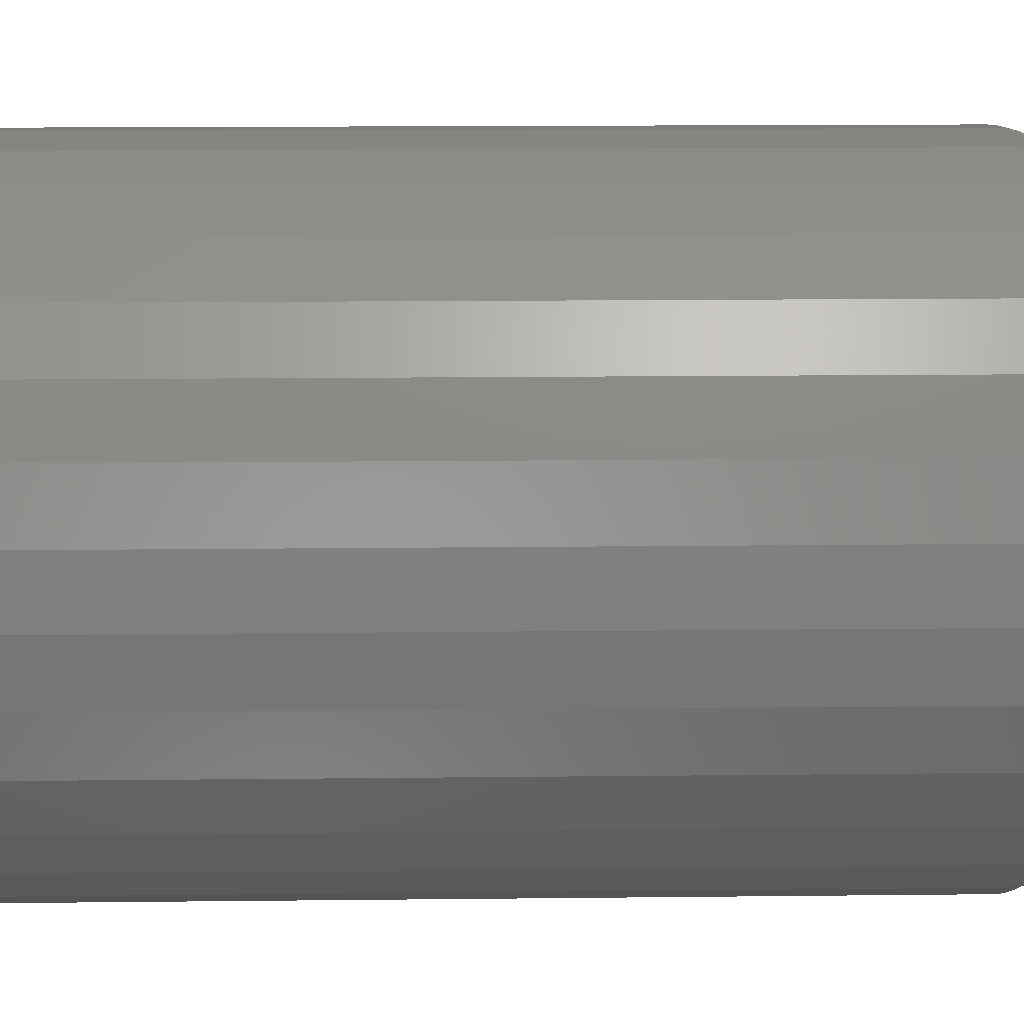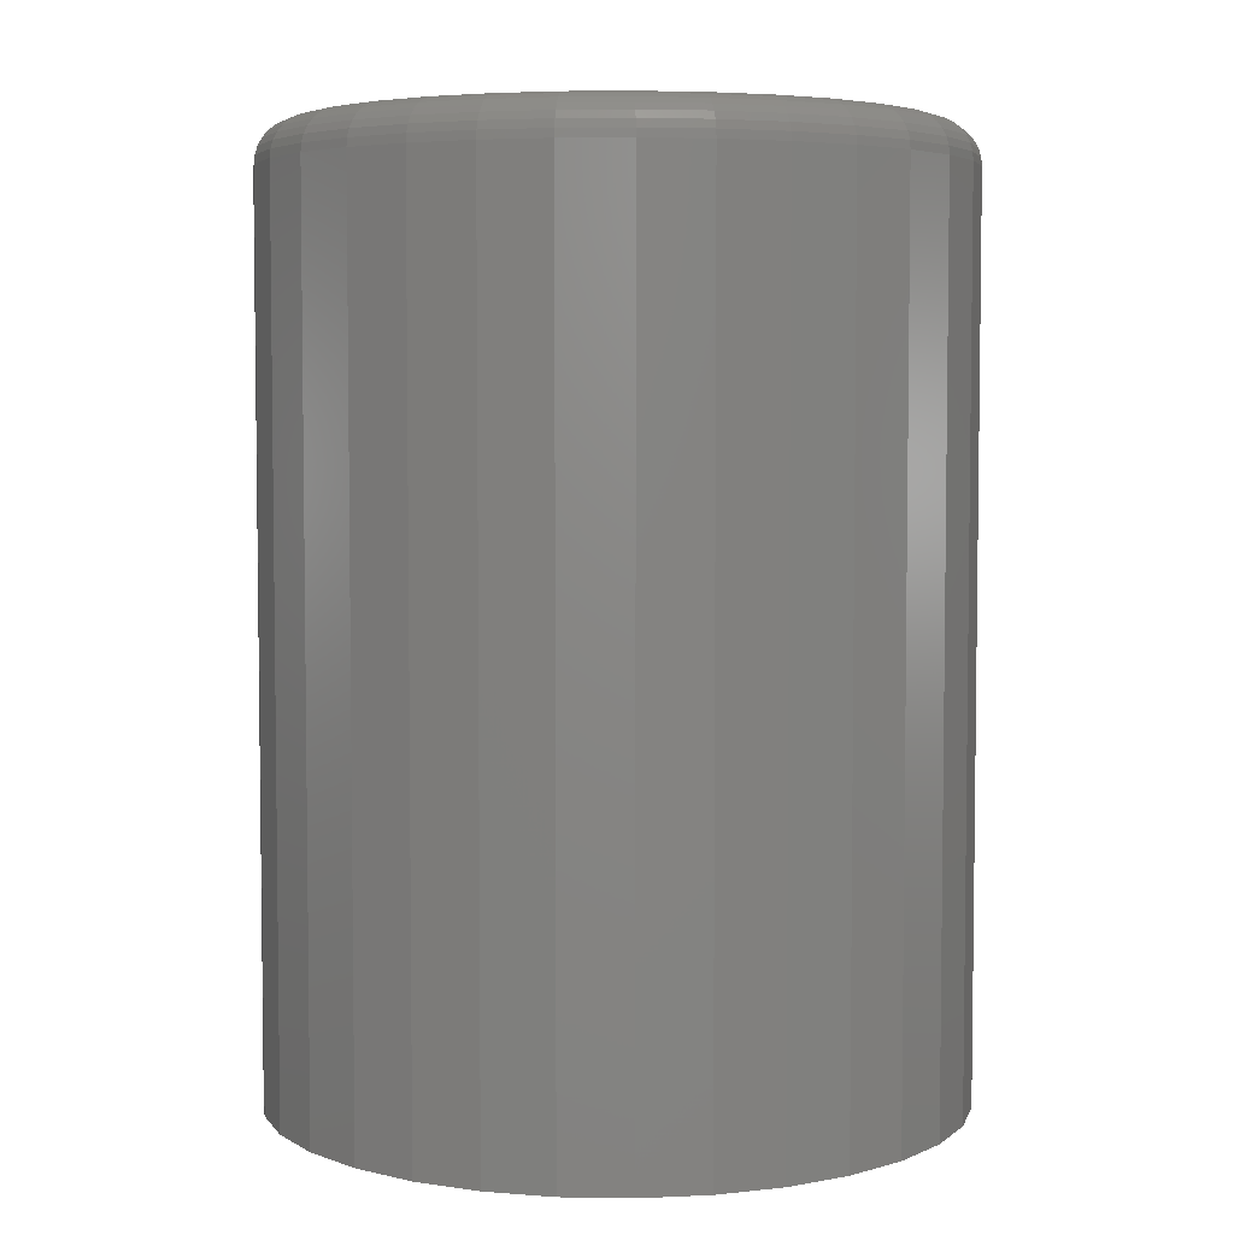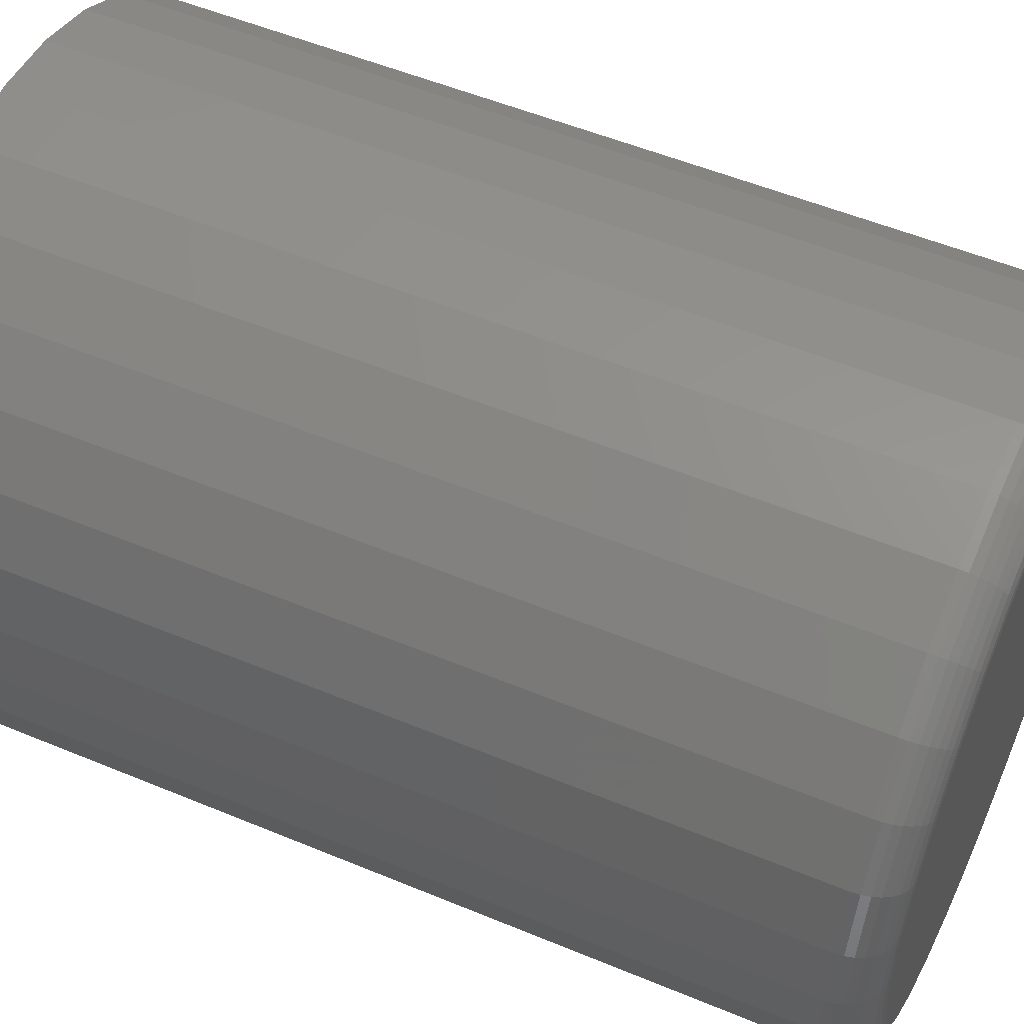
<metadata>
{"format":"stl","ext":"stl","renderer":"f3d","projection":"perspective","resolution":1024,"background":"white","views":[{"elev":15.8,"azim":-91.3,"up":"+Y"},{"elev":4.8,"azim":-92.6,"up":"+Z"},{"elev":52.9,"azim":-65.9,"up":"+Y"}]}
</metadata>
<code>
# stl→obj: 320 verts, 636 faces
v 0.5655 -0.5066 0.1719
v 0.5871 -0.5066 0.1719
v 0.5763 -0.5055 0.1719
v 0.5551 -0.5097 0.1719
v 0.5975 -0.5097 0.1719
v 0.5456 -0.5148 0.1719
v 0.6071 -0.5148 0.1719
v 0.5372 -0.5217 0.1719
v 0.6155 -0.5217 0.1719
v 0.5303 -0.5301 0.1719
v 0.6223 -0.5301 0.1719
v 0.5252 -0.5397 0.1719
v 0.6274 -0.5397 0.1719
v 0.6274 -0.582 0.1719
v 0.5303 -0.5916 0.1719
v 0.6223 -0.5916 0.1719
v 0.5372 -0.6 0.1719
v 0.6155 -0.6 0.1719
v 0.5456 -0.6069 0.1719
v 0.6071 -0.6069 0.1719
v 0.5551 -0.612 0.1719
v 0.5975 -0.612 0.1719
v 0.5655 -0.6151 0.1719
v 0.5871 -0.6151 0.1719
v 0.5763 -0.6162 0.1719
v 0.6306 -0.5501 0.1719
v 0.522 -0.5501 0.1719
v 0.6317 -0.5609 0.1719
v 0.521 -0.5609 0.1719
v 0.6306 -0.5717 0.1719
v 0.522 -0.5717 0.1719
v 0.5252 -0.582 0.1719
v 0.6395 -0.5609 0
v 0.6395 -0.5609 0.1641
v 0.6383 -0.5732 0
v 0.6383 -0.5732 0.1641
v 0.6347 -0.585 0
v 0.6347 -0.585 0.1641
v 0.6288 -0.5959 0
v 0.6288 -0.5959 0.1641
v 0.621 -0.6055 0
v 0.621 -0.6055 0.1641
v 0.6114 -0.6134 0
v 0.6114 -0.6134 0.1641
v 0.6005 -0.6192 0
v 0.6005 -0.6192 0.1641
v 0.5886 -0.6228 0
v 0.5886 -0.6228 0.1641
v 0.5763 -0.624 0
v 0.5763 -0.624 0.1641
v 0.564 -0.6228 0
v 0.564 -0.6228 0.1641
v 0.5521 -0.6192 0
v 0.5521 -0.6192 0.1641
v 0.5412 -0.6134 0
v 0.5412 -0.6134 0.1641
v 0.5317 -0.6055 0
v 0.5317 -0.6055 0.1641
v 0.5238 -0.5959 0
v 0.5238 -0.5959 0.1641
v 0.518 -0.585 0
v 0.518 -0.585 0.1641
v 0.5144 -0.5732 0
v 0.5144 -0.5732 0.1641
v 0.5132 -0.5609 0
v 0.5132 -0.5609 0.1641
v 0.5144 -0.5485 0
v 0.5144 -0.5485 0.1641
v 0.518 -0.5367 0
v 0.518 -0.5367 0.1641
v 0.5238 -0.5258 0
v 0.5238 -0.5258 0.1641
v 0.5317 -0.5162 0
v 0.5317 -0.5162 0.1641
v 0.5412 -0.5083 0
v 0.5412 -0.5083 0.1641
v 0.5521 -0.5025 0
v 0.5521 -0.5025 0.1641
v 0.564 -0.4989 0
v 0.564 -0.4989 0.1641
v 0.5763 -0.4977 0
v 0.5763 -0.4977 0.1641
v 0.5886 -0.4989 0
v 0.5886 -0.4989 0.1641
v 0.6005 -0.5025 0
v 0.6005 -0.5025 0.1641
v 0.6114 -0.5083 0
v 0.6114 -0.5083 0.1641
v 0.621 -0.5162 0
v 0.621 -0.5162 0.1641
v 0.6288 -0.5258 0
v 0.6288 -0.5258 0.1641
v 0.6347 -0.5367 0
v 0.6347 -0.5367 0.1641
v 0.6383 -0.5485 0
v 0.6383 -0.5485 0.1641
v 0.5194 -0.5609 0.1717
v 0.5205 -0.5498 0.1717
v 0.518 -0.5609 0.1713
v 0.5191 -0.5495 0.1713
v 0.5166 -0.5609 0.1706
v 0.5178 -0.5492 0.1706
v 0.5154 -0.5609 0.1696
v 0.5166 -0.549 0.1696
v 0.5145 -0.5609 0.1684
v 0.5157 -0.5488 0.1684
v 0.5138 -0.5609 0.1671
v 0.515 -0.5486 0.1671
v 0.5133 -0.5609 0.1656
v 0.5145 -0.5486 0.1656
v 0.6321 -0.5498 0.1717
v 0.6332 -0.5609 0.1717
v 0.6335 -0.5495 0.1713
v 0.6347 -0.5609 0.1713
v 0.6349 -0.5492 0.1706
v 0.636 -0.5609 0.1706
v 0.636 -0.549 0.1696
v 0.6372 -0.5609 0.1696
v 0.637 -0.5488 0.1684
v 0.6382 -0.5609 0.1684
v 0.6377 -0.5486 0.1671
v 0.6389 -0.5609 0.1671
v 0.6381 -0.5486 0.1656
v 0.6393 -0.5609 0.1656
v 0.6289 -0.5391 0.1717
v 0.6302 -0.5385 0.1713
v 0.6315 -0.538 0.1706
v 0.6326 -0.5376 0.1696
v 0.6334 -0.5372 0.1684
v 0.6341 -0.5369 0.1671
v 0.6345 -0.5367 0.1656
v 0.6236 -0.5293 0.1717
v 0.6248 -0.5284 0.1713
v 0.6259 -0.5277 0.1706
v 0.6269 -0.527 0.1696
v 0.6277 -0.5265 0.1684
v 0.6283 -0.5261 0.1671
v 0.6287 -0.5259 0.1656
v 0.6165 -0.5206 0.1717
v 0.6176 -0.5196 0.1713
v 0.6185 -0.5187 0.1706
v 0.6194 -0.5178 0.1696
v 0.62 -0.5171 0.1684
v 0.6206 -0.5166 0.1671
v 0.6209 -0.5163 0.1656
v 0.6079 -0.5136 0.1717
v 0.6087 -0.5124 0.1713
v 0.6095 -0.5112 0.1706
v 0.6101 -0.5102 0.1696
v 0.6107 -0.5094 0.1684
v 0.6111 -0.5088 0.1671
v 0.6113 -0.5085 0.1656
v 0.5981 -0.5083 0.1717
v 0.5986 -0.507 0.1713
v 0.5992 -0.5057 0.1706
v 0.5996 -0.5046 0.1696
v 0.6 -0.5037 0.1684
v 0.6003 -0.5031 0.1671
v 0.6004 -0.5026 0.1656
v 0.5874 -0.5051 0.1717
v 0.5877 -0.5036 0.1713
v 0.588 -0.5023 0.1706
v 0.5882 -0.5012 0.1696
v 0.5884 -0.5002 0.1684
v 0.5885 -0.4995 0.1671
v 0.5886 -0.4991 0.1656
v 0.5763 -0.504 0.1717
v 0.5763 -0.5025 0.1713
v 0.5763 -0.5012 0.1706
v 0.5763 -0.5 0.1696
v 0.5763 -0.499 0.1684
v 0.5763 -0.4983 0.1671
v 0.5763 -0.4978 0.1656
v 0.5652 -0.5051 0.1717
v 0.5649 -0.5036 0.1713
v 0.5647 -0.5023 0.1706
v 0.5644 -0.5012 0.1696
v 0.5643 -0.5002 0.1684
v 0.5641 -0.4995 0.1671
v 0.564 -0.4991 0.1656
v 0.5546 -0.5083 0.1717
v 0.554 -0.507 0.1713
v 0.5535 -0.5057 0.1706
v 0.553 -0.5046 0.1696
v 0.5527 -0.5037 0.1684
v 0.5524 -0.5031 0.1671
v 0.5522 -0.5026 0.1656
v 0.5447 -0.5136 0.1717
v 0.5439 -0.5124 0.1713
v 0.5432 -0.5112 0.1706
v 0.5425 -0.5102 0.1696
v 0.542 -0.5094 0.1684
v 0.5416 -0.5088 0.1671
v 0.5413 -0.5085 0.1656
v 0.5361 -0.5206 0.1717
v 0.5351 -0.5196 0.1713
v 0.5341 -0.5187 0.1706
v 0.5333 -0.5178 0.1696
v 0.5326 -0.5171 0.1684
v 0.5321 -0.5166 0.1671
v 0.5318 -0.5163 0.1656
v 0.529 -0.5293 0.1717
v 0.5278 -0.5284 0.1713
v 0.5267 -0.5277 0.1706
v 0.5257 -0.527 0.1696
v 0.5249 -0.5265 0.1684
v 0.5243 -0.5261 0.1671
v 0.5239 -0.5259 0.1656
v 0.5238 -0.5391 0.1717
v 0.5224 -0.5385 0.1713
v 0.5212 -0.538 0.1706
v 0.5201 -0.5376 0.1696
v 0.5192 -0.5372 0.1684
v 0.5185 -0.5369 0.1671
v 0.5181 -0.5367 0.1656
v 0.6321 -0.5719 0.1717
v 0.6335 -0.5722 0.1713
v 0.6349 -0.5725 0.1706
v 0.636 -0.5727 0.1696
v 0.637 -0.5729 0.1684
v 0.6377 -0.5731 0.1671
v 0.6381 -0.5731 0.1656
v 0.5205 -0.5719 0.1717
v 0.5191 -0.5722 0.1713
v 0.5178 -0.5725 0.1706
v 0.5166 -0.5727 0.1696
v 0.5157 -0.5729 0.1684
v 0.515 -0.5731 0.1671
v 0.5145 -0.5731 0.1656
v 0.5238 -0.5826 0.1717
v 0.5224 -0.5832 0.1713
v 0.5212 -0.5837 0.1706
v 0.5201 -0.5841 0.1696
v 0.5192 -0.5845 0.1684
v 0.5185 -0.5848 0.1671
v 0.5181 -0.585 0.1656
v 0.529 -0.5925 0.1717
v 0.5278 -0.5933 0.1713
v 0.5267 -0.594 0.1706
v 0.5257 -0.5947 0.1696
v 0.5249 -0.5952 0.1684
v 0.5243 -0.5956 0.1671
v 0.5239 -0.5959 0.1656
v 0.5361 -0.6011 0.1717
v 0.5351 -0.6021 0.1713
v 0.5341 -0.6031 0.1706
v 0.5333 -0.6039 0.1696
v 0.5326 -0.6046 0.1684
v 0.5321 -0.6051 0.1671
v 0.5318 -0.6054 0.1656
v 0.5447 -0.6081 0.1717
v 0.5439 -0.6094 0.1713
v 0.5432 -0.6105 0.1706
v 0.5425 -0.6115 0.1696
v 0.542 -0.6123 0.1684
v 0.5416 -0.6129 0.1671
v 0.5413 -0.6132 0.1656
v 0.5546 -0.6134 0.1717
v 0.554 -0.6147 0.1713
v 0.5535 -0.616 0.1706
v 0.553 -0.6171 0.1696
v 0.5527 -0.618 0.1684
v 0.5524 -0.6187 0.1671
v 0.5522 -0.6191 0.1656
v 0.5652 -0.6166 0.1717
v 0.5649 -0.6181 0.1713
v 0.5647 -0.6194 0.1706
v 0.5644 -0.6206 0.1696
v 0.5643 -0.6215 0.1684
v 0.5641 -0.6222 0.1671
v 0.564 -0.6227 0.1656
v 0.5763 -0.6177 0.1717
v 0.5763 -0.6192 0.1713
v 0.5763 -0.6205 0.1706
v 0.5763 -0.6217 0.1696
v 0.5763 -0.6227 0.1684
v 0.5763 -0.6234 0.1671
v 0.5763 -0.6239 0.1656
v 0.5874 -0.6166 0.1717
v 0.5877 -0.6181 0.1713
v 0.588 -0.6194 0.1706
v 0.5882 -0.6206 0.1696
v 0.5884 -0.6215 0.1684
v 0.5885 -0.6222 0.1671
v 0.5886 -0.6227 0.1656
v 0.5981 -0.6134 0.1717
v 0.5986 -0.6147 0.1713
v 0.5992 -0.616 0.1706
v 0.5996 -0.6171 0.1696
v 0.6 -0.618 0.1684
v 0.6003 -0.6187 0.1671
v 0.6004 -0.6191 0.1656
v 0.6079 -0.6081 0.1717
v 0.6087 -0.6094 0.1713
v 0.6095 -0.6105 0.1706
v 0.6101 -0.6115 0.1696
v 0.6107 -0.6123 0.1684
v 0.6111 -0.6129 0.1671
v 0.6113 -0.6132 0.1656
v 0.6165 -0.6011 0.1717
v 0.6176 -0.6021 0.1713
v 0.6185 -0.6031 0.1706
v 0.6194 -0.6039 0.1696
v 0.62 -0.6046 0.1684
v 0.6206 -0.6051 0.1671
v 0.6209 -0.6054 0.1656
v 0.6236 -0.5925 0.1717
v 0.6248 -0.5933 0.1713
v 0.6259 -0.594 0.1706
v 0.6269 -0.5947 0.1696
v 0.6277 -0.5952 0.1684
v 0.6283 -0.5956 0.1671
v 0.6287 -0.5959 0.1656
v 0.6289 -0.5826 0.1717
v 0.6302 -0.5832 0.1713
v 0.6315 -0.5837 0.1706
v 0.6326 -0.5841 0.1696
v 0.6334 -0.5845 0.1684
v 0.6341 -0.5848 0.1671
v 0.6345 -0.585 0.1656
f 1 2 3
f 2 1 4
f 2 4 5
f 5 4 6
f 5 6 7
f 7 6 8
f 7 8 9
f 9 8 10
f 9 10 11
f 11 10 12
f 11 12 13
f 14 15 16
f 16 15 17
f 16 17 18
f 18 17 19
f 18 19 20
f 20 19 21
f 20 21 22
f 22 21 23
f 22 23 24
f 24 23 25
f 13 12 26
f 26 12 27
f 26 27 28
f 28 27 29
f 28 29 30
f 30 29 31
f 30 31 14
f 14 31 32
f 14 32 15
f 33 34 35
f 35 34 36
f 35 36 37
f 37 36 38
f 37 38 39
f 39 38 40
f 39 40 41
f 41 40 42
f 41 42 43
f 43 42 44
f 43 44 45
f 45 44 46
f 45 46 47
f 47 46 48
f 47 48 49
f 49 48 50
f 49 50 51
f 51 50 52
f 51 52 53
f 53 52 54
f 53 54 55
f 55 54 56
f 55 56 57
f 57 56 58
f 57 58 59
f 59 58 60
f 59 60 61
f 61 60 62
f 61 62 63
f 63 62 64
f 63 64 65
f 65 64 66
f 65 66 67
f 67 66 68
f 67 68 69
f 69 68 70
f 69 70 71
f 71 70 72
f 71 72 73
f 73 72 74
f 73 74 75
f 75 74 76
f 75 76 77
f 77 76 78
f 77 78 79
f 79 78 80
f 79 80 81
f 81 80 82
f 81 82 83
f 83 82 84
f 83 84 85
f 85 84 86
f 85 86 87
f 87 86 88
f 87 88 89
f 89 88 90
f 89 90 91
f 91 90 92
f 91 92 93
f 93 92 94
f 93 94 95
f 95 94 96
f 95 96 33
f 33 96 34
f 29 27 97
f 97 27 98
f 97 98 99
f 99 98 100
f 99 100 101
f 101 100 102
f 101 102 103
f 103 102 104
f 103 104 105
f 105 104 106
f 105 106 107
f 107 106 108
f 107 108 109
f 109 108 110
f 109 110 66
f 66 110 68
f 26 28 111
f 111 28 112
f 111 112 113
f 113 112 114
f 113 114 115
f 115 114 116
f 115 116 117
f 117 116 118
f 117 118 119
f 119 118 120
f 119 120 121
f 121 120 122
f 121 122 123
f 123 122 124
f 123 124 96
f 96 124 34
f 13 26 125
f 125 26 111
f 125 111 126
f 126 111 113
f 126 113 127
f 127 113 115
f 127 115 128
f 128 115 117
f 128 117 129
f 129 117 119
f 129 119 130
f 130 119 121
f 130 121 131
f 131 121 123
f 131 123 94
f 94 123 96
f 11 13 132
f 132 13 125
f 132 125 133
f 133 125 126
f 133 126 134
f 134 126 127
f 134 127 135
f 135 127 128
f 135 128 136
f 136 128 129
f 136 129 137
f 137 129 130
f 137 130 138
f 138 130 131
f 138 131 92
f 92 131 94
f 9 11 139
f 139 11 132
f 139 132 140
f 140 132 133
f 140 133 141
f 141 133 134
f 141 134 142
f 142 134 135
f 142 135 143
f 143 135 136
f 143 136 144
f 144 136 137
f 144 137 145
f 145 137 138
f 145 138 90
f 90 138 92
f 7 9 146
f 146 9 139
f 146 139 147
f 147 139 140
f 147 140 148
f 148 140 141
f 148 141 149
f 149 141 142
f 149 142 150
f 150 142 143
f 150 143 151
f 151 143 144
f 151 144 152
f 152 144 145
f 152 145 88
f 88 145 90
f 5 7 153
f 153 7 146
f 153 146 154
f 154 146 147
f 154 147 155
f 155 147 148
f 155 148 156
f 156 148 149
f 156 149 157
f 157 149 150
f 157 150 158
f 158 150 151
f 158 151 159
f 159 151 152
f 159 152 86
f 86 152 88
f 2 5 160
f 160 5 153
f 160 153 161
f 161 153 154
f 161 154 162
f 162 154 155
f 162 155 163
f 163 155 156
f 163 156 164
f 164 156 157
f 164 157 165
f 165 157 158
f 165 158 166
f 166 158 159
f 166 159 84
f 84 159 86
f 3 2 167
f 167 2 160
f 167 160 168
f 168 160 161
f 168 161 169
f 169 161 162
f 169 162 170
f 170 162 163
f 170 163 171
f 171 163 164
f 171 164 172
f 172 164 165
f 172 165 173
f 173 165 166
f 173 166 82
f 82 166 84
f 1 3 174
f 174 3 167
f 174 167 175
f 175 167 168
f 175 168 176
f 176 168 169
f 176 169 177
f 177 169 170
f 177 170 178
f 178 170 171
f 178 171 179
f 179 171 172
f 179 172 180
f 180 172 173
f 180 173 80
f 80 173 82
f 4 1 181
f 181 1 174
f 181 174 182
f 182 174 175
f 182 175 183
f 183 175 176
f 183 176 184
f 184 176 177
f 184 177 185
f 185 177 178
f 185 178 186
f 186 178 179
f 186 179 187
f 187 179 180
f 187 180 78
f 78 180 80
f 6 4 188
f 188 4 181
f 188 181 189
f 189 181 182
f 189 182 190
f 190 182 183
f 190 183 191
f 191 183 184
f 191 184 192
f 192 184 185
f 192 185 193
f 193 185 186
f 193 186 194
f 194 186 187
f 194 187 76
f 76 187 78
f 8 6 195
f 195 6 188
f 195 188 196
f 196 188 189
f 196 189 197
f 197 189 190
f 197 190 198
f 198 190 191
f 198 191 199
f 199 191 192
f 199 192 200
f 200 192 193
f 200 193 201
f 201 193 194
f 201 194 74
f 74 194 76
f 10 8 202
f 202 8 195
f 202 195 203
f 203 195 196
f 203 196 204
f 204 196 197
f 204 197 205
f 205 197 198
f 205 198 206
f 206 198 199
f 206 199 207
f 207 199 200
f 207 200 208
f 208 200 201
f 208 201 72
f 72 201 74
f 12 10 209
f 209 10 202
f 209 202 210
f 210 202 203
f 210 203 211
f 211 203 204
f 211 204 212
f 212 204 205
f 212 205 213
f 213 205 206
f 213 206 214
f 214 206 207
f 214 207 215
f 215 207 208
f 215 208 70
f 70 208 72
f 27 12 98
f 98 12 209
f 98 209 100
f 100 209 210
f 100 210 102
f 102 210 211
f 102 211 104
f 104 211 212
f 104 212 106
f 106 212 213
f 106 213 108
f 108 213 214
f 108 214 110
f 110 214 215
f 110 215 68
f 68 215 70
f 28 30 112
f 112 30 216
f 112 216 114
f 114 216 217
f 114 217 116
f 116 217 218
f 116 218 118
f 118 218 219
f 118 219 120
f 120 219 220
f 120 220 122
f 122 220 221
f 122 221 124
f 124 221 222
f 124 222 34
f 34 222 36
f 31 29 223
f 223 29 97
f 223 97 224
f 224 97 99
f 224 99 225
f 225 99 101
f 225 101 226
f 226 101 103
f 226 103 227
f 227 103 105
f 227 105 228
f 228 105 107
f 228 107 229
f 229 107 109
f 229 109 64
f 64 109 66
f 32 31 230
f 230 31 223
f 230 223 231
f 231 223 224
f 231 224 232
f 232 224 225
f 232 225 233
f 233 225 226
f 233 226 234
f 234 226 227
f 234 227 235
f 235 227 228
f 235 228 236
f 236 228 229
f 236 229 62
f 62 229 64
f 15 32 237
f 237 32 230
f 237 230 238
f 238 230 231
f 238 231 239
f 239 231 232
f 239 232 240
f 240 232 233
f 240 233 241
f 241 233 234
f 241 234 242
f 242 234 235
f 242 235 243
f 243 235 236
f 243 236 60
f 60 236 62
f 17 15 244
f 244 15 237
f 244 237 245
f 245 237 238
f 245 238 246
f 246 238 239
f 246 239 247
f 247 239 240
f 247 240 248
f 248 240 241
f 248 241 249
f 249 241 242
f 249 242 250
f 250 242 243
f 250 243 58
f 58 243 60
f 19 17 251
f 251 17 244
f 251 244 252
f 252 244 245
f 252 245 253
f 253 245 246
f 253 246 254
f 254 246 247
f 254 247 255
f 255 247 248
f 255 248 256
f 256 248 249
f 256 249 257
f 257 249 250
f 257 250 56
f 56 250 58
f 21 19 258
f 258 19 251
f 258 251 259
f 259 251 252
f 259 252 260
f 260 252 253
f 260 253 261
f 261 253 254
f 261 254 262
f 262 254 255
f 262 255 263
f 263 255 256
f 263 256 264
f 264 256 257
f 264 257 54
f 54 257 56
f 23 21 265
f 265 21 258
f 265 258 266
f 266 258 259
f 266 259 267
f 267 259 260
f 267 260 268
f 268 260 261
f 268 261 269
f 269 261 262
f 269 262 270
f 270 262 263
f 270 263 271
f 271 263 264
f 271 264 52
f 52 264 54
f 25 23 272
f 272 23 265
f 272 265 273
f 273 265 266
f 273 266 274
f 274 266 267
f 274 267 275
f 275 267 268
f 275 268 276
f 276 268 269
f 276 269 277
f 277 269 270
f 277 270 278
f 278 270 271
f 278 271 50
f 50 271 52
f 24 25 279
f 279 25 272
f 279 272 280
f 280 272 273
f 280 273 281
f 281 273 274
f 281 274 282
f 282 274 275
f 282 275 283
f 283 275 276
f 283 276 284
f 284 276 277
f 284 277 285
f 285 277 278
f 285 278 48
f 48 278 50
f 22 24 286
f 286 24 279
f 286 279 287
f 287 279 280
f 287 280 288
f 288 280 281
f 288 281 289
f 289 281 282
f 289 282 290
f 290 282 283
f 290 283 291
f 291 283 284
f 291 284 292
f 292 284 285
f 292 285 46
f 46 285 48
f 20 22 293
f 293 22 286
f 293 286 294
f 294 286 287
f 294 287 295
f 295 287 288
f 295 288 296
f 296 288 289
f 296 289 297
f 297 289 290
f 297 290 298
f 298 290 291
f 298 291 299
f 299 291 292
f 299 292 44
f 44 292 46
f 18 20 300
f 300 20 293
f 300 293 301
f 301 293 294
f 301 294 302
f 302 294 295
f 302 295 303
f 303 295 296
f 303 296 304
f 304 296 297
f 304 297 305
f 305 297 298
f 305 298 306
f 306 298 299
f 306 299 42
f 42 299 44
f 16 18 307
f 307 18 300
f 307 300 308
f 308 300 301
f 308 301 309
f 309 301 302
f 309 302 310
f 310 302 303
f 310 303 311
f 311 303 304
f 311 304 312
f 312 304 305
f 312 305 313
f 313 305 306
f 313 306 40
f 40 306 42
f 14 16 314
f 314 16 307
f 314 307 315
f 315 307 308
f 315 308 316
f 316 308 309
f 316 309 317
f 317 309 310
f 317 310 318
f 318 310 311
f 318 311 319
f 319 311 312
f 319 312 320
f 320 312 313
f 320 313 38
f 38 313 40
f 30 14 216
f 216 14 314
f 216 314 217
f 217 314 315
f 217 315 218
f 218 315 316
f 218 316 219
f 219 316 317
f 219 317 220
f 220 317 318
f 220 318 221
f 221 318 319
f 221 319 222
f 222 319 320
f 222 320 36
f 36 320 38
f 81 83 79
f 77 79 83
f 85 77 83
f 75 77 85
f 87 75 85
f 73 75 87
f 89 73 87
f 71 73 89
f 91 71 89
f 41 57 39
f 55 57 41
f 43 55 41
f 53 55 43
f 45 53 43
f 51 53 45
f 47 51 45
f 49 51 47
f 57 59 39
f 39 59 61
f 39 61 37
f 37 61 63
f 37 63 35
f 35 63 65
f 35 65 33
f 33 65 67
f 33 67 95
f 95 67 69
f 95 69 93
f 93 69 71
f 93 71 91

</code>
